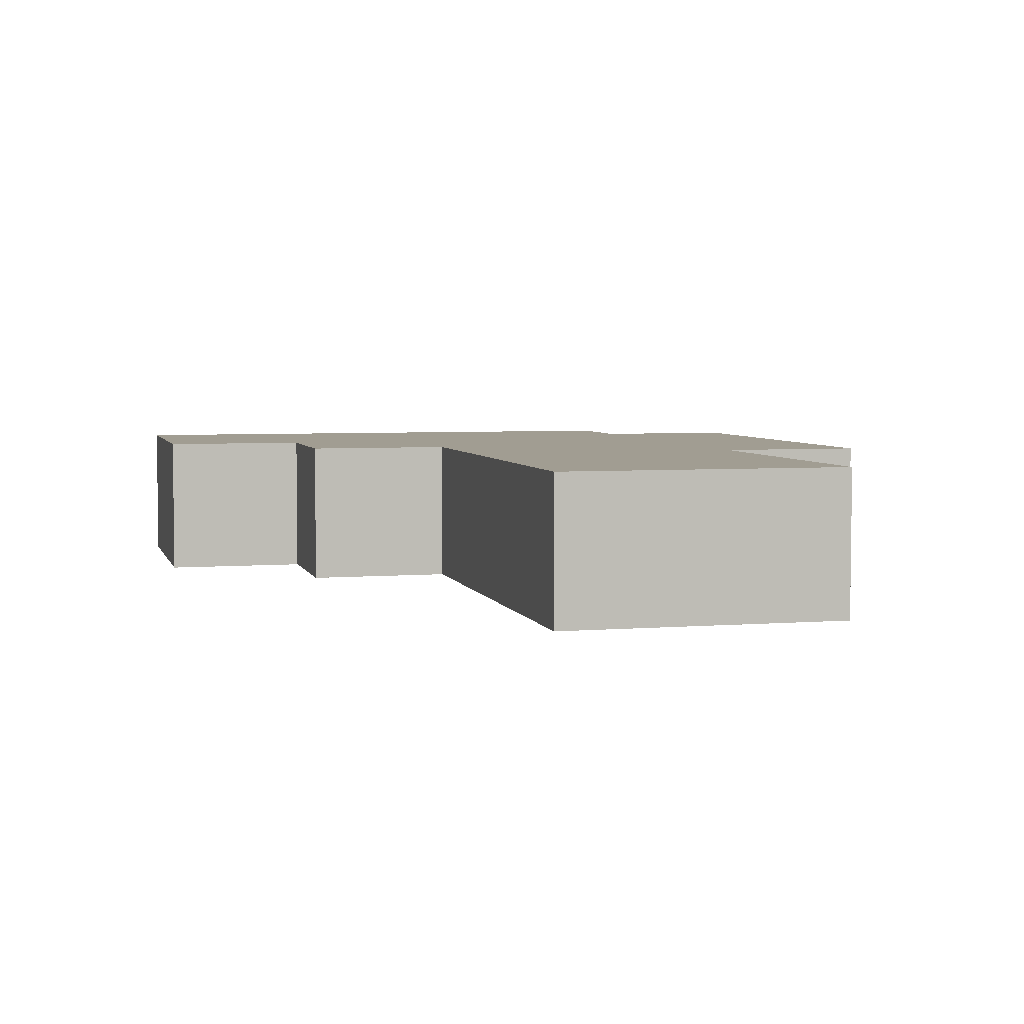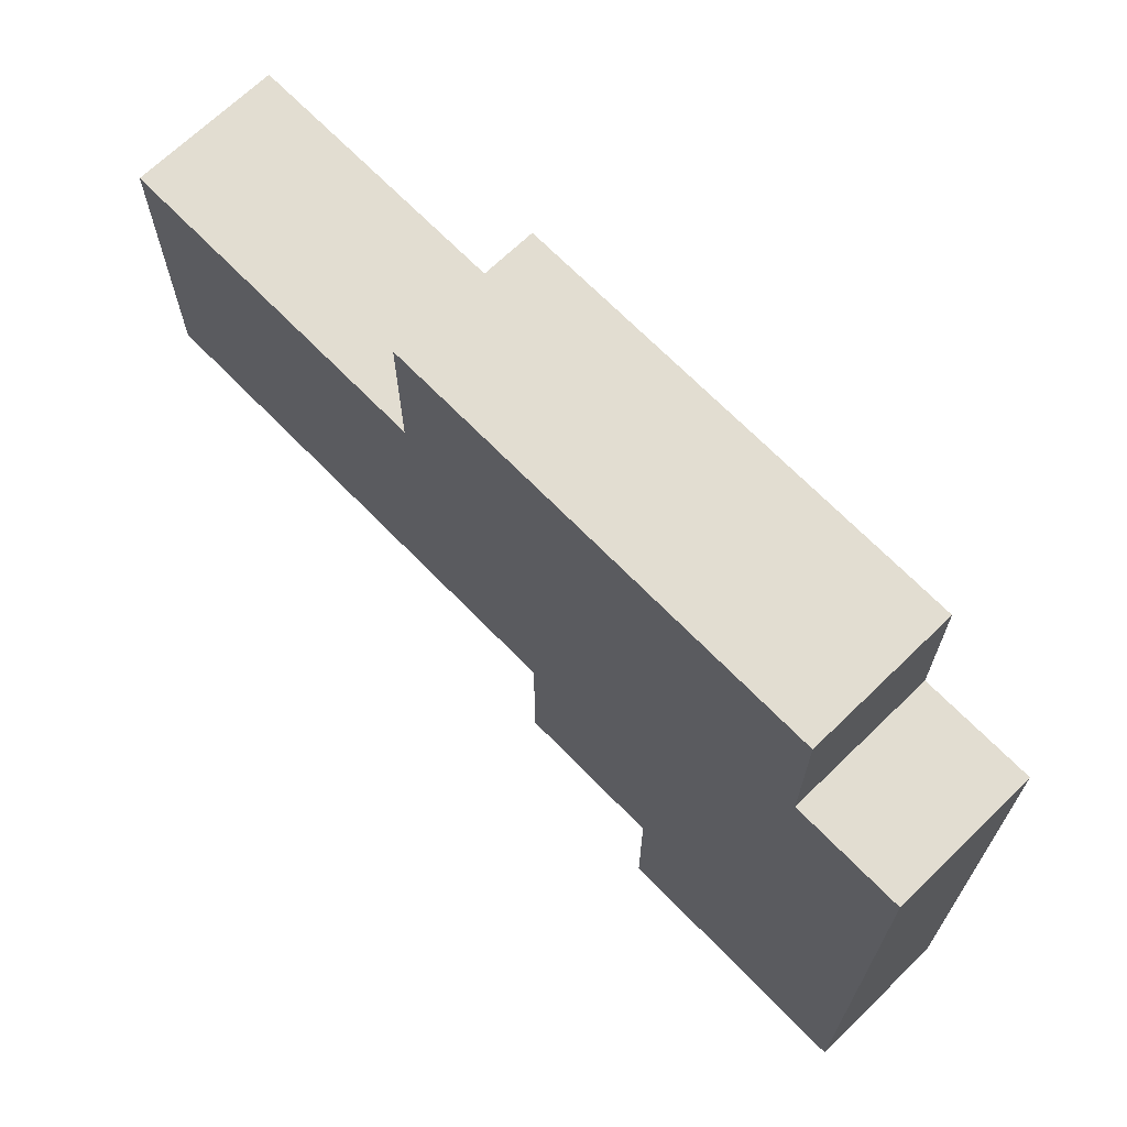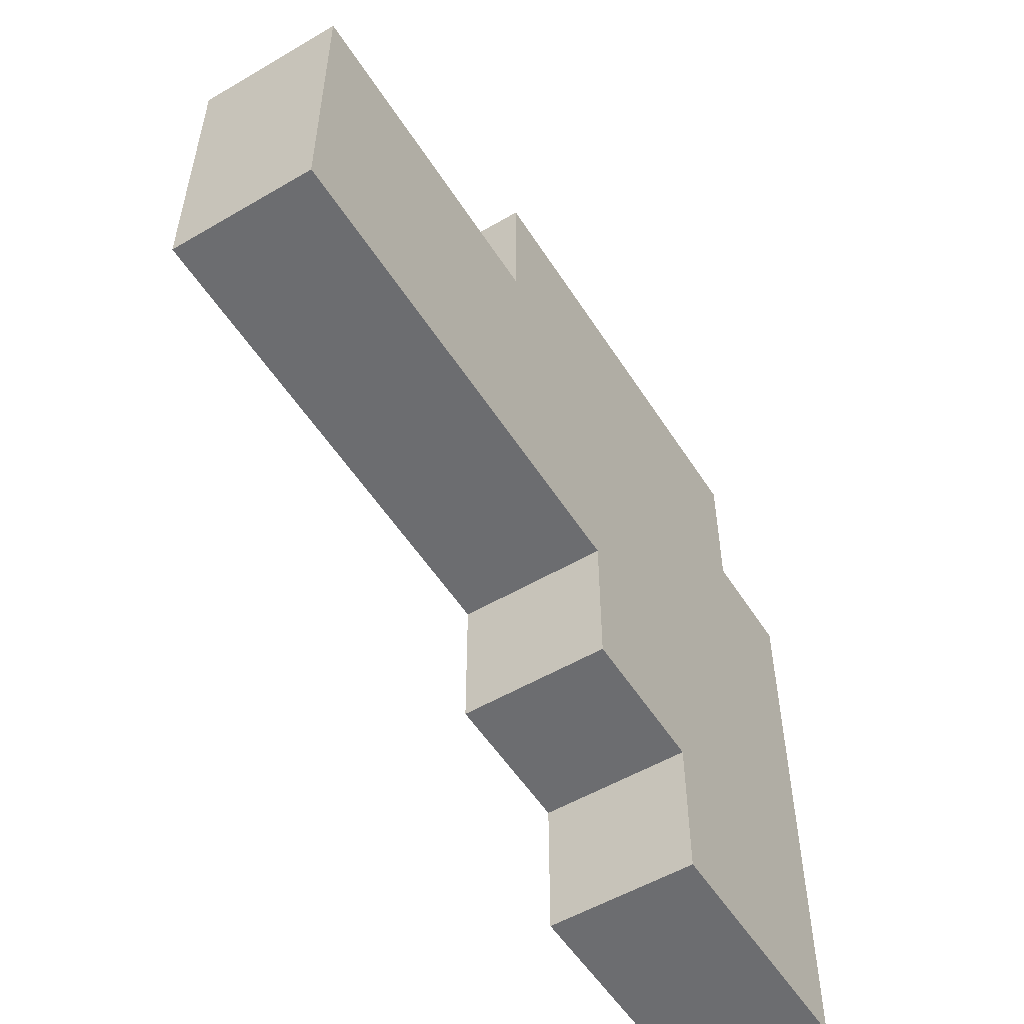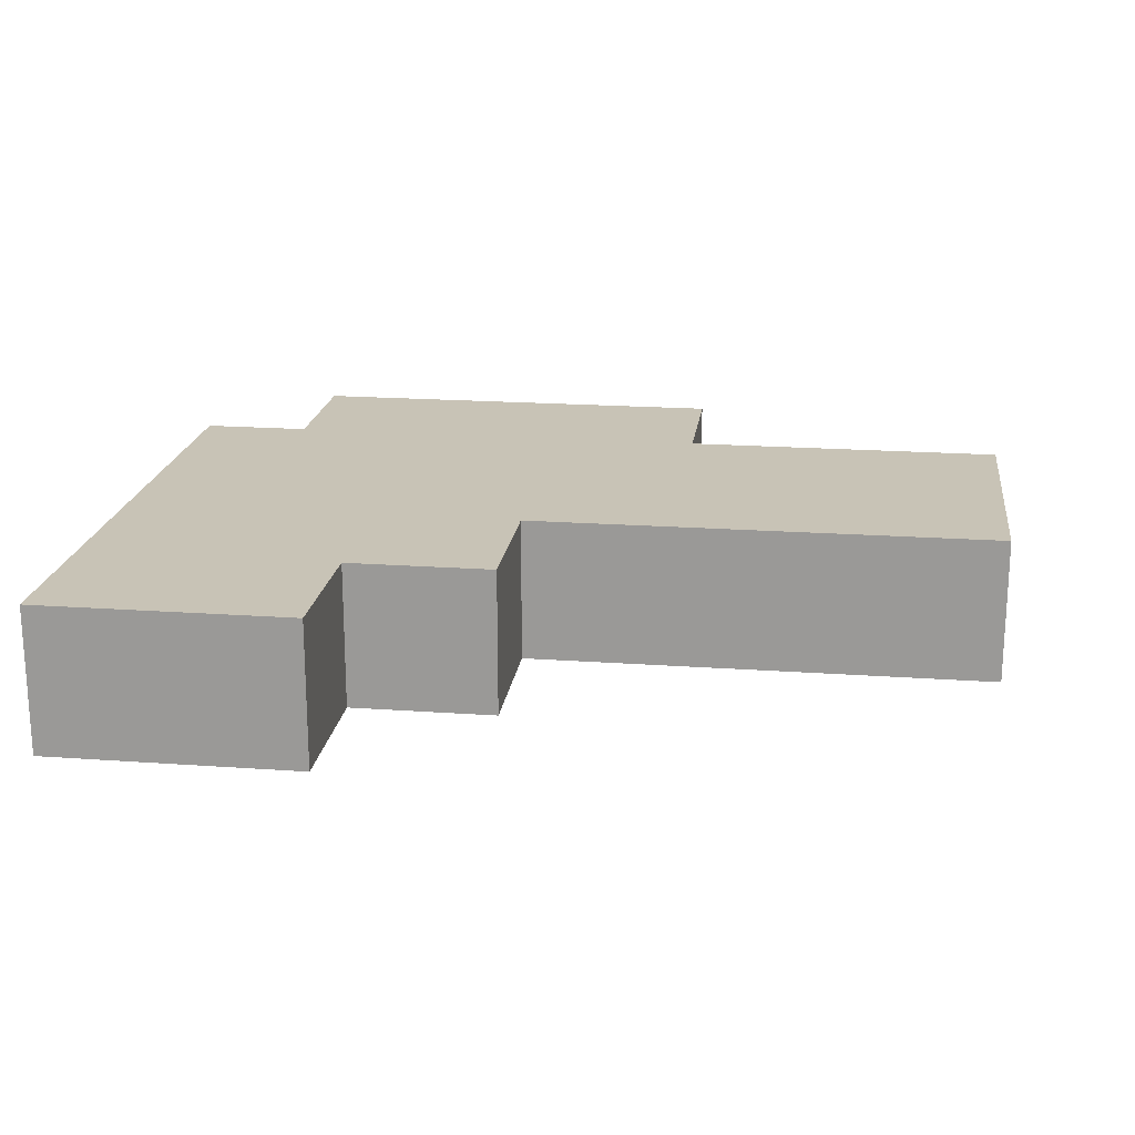
<metadata>
{"format":"obj","ext":"obj","renderer":"f3d","projection":"perspective","resolution":1024,"background":"white","views":[{"elev":4.7,"azim":75.6,"up":"+Z"},{"elev":68.4,"azim":-134.2,"up":"+Y"},{"elev":-54.0,"azim":121.9,"up":"+Y"},{"elev":19.5,"azim":7.6,"up":"+Z"}]}
</metadata>
<code>
o
v 6.8 1 0.1
v 6.8 1 -0.3
v 6.8 1.2 0.1
v 6.8 1.2 -0.3
v 6.8 1.4 0.1
v 6.8 1.4 -0.3
v 6.8 1.7 0.1
v 6.8 1.7 -0.3
v 6.8 1.9 0.1
v 6.8 1.9 -0.3
v 6.8 2.1 0.1
v 6.8 2.1 -0.3
v 6.8 2.3 0.1
v 6.8 2.3 -0.3
v 6.8 2.6 0.1
v 6.8 2.6 -0.3
v 7.1 2.6 0.1
v 7.1 2.6 -0.3
v 7.1 3 0.1
v 7.1 3 -0.3
v 7.5 1 0.1
v 7.5 1 -0.3
v 7.5 1.1 0.1
v 7.5 1.1 -0.3
v 7.5 1.4 0.1
v 7.5 1.4 -0.3
v 7.9 1.4 0.1
v 7.9 1.4 -0.3
v 7.9 1.5 0.1
v 7.9 1.5 -0.3
v 7.9 1.8 0.1
v 7.9 1.8 -0.3
v 8.3 2.6 0.1
v 8.3 2.6 -0.3
v 8.3 3 0.1
v 8.3 3 -0.3
v 9.2 1.8 0.1
v 9.2 1.8 -0.3
v 9.2 1.9 0.1
v 9.2 1.9 0
v 9.2 1.9 -0.2
v 9.2 1.9 -0.3
v 9.2 2 0.1
v 9.2 2 0
v 9.2 2 -0.2
v 9.2 2 -0.3
v 9.2 2.4 0.1
v 9.2 2.4 0
v 9.2 2.4 -0.2
v 9.2 2.4 -0.3
v 9.2 2.5 0.1
v 9.2 2.5 0
v 9.2 2.5 -0.2
v 9.2 2.5 -0.3
v 9.2 2.6 0.1
v 9.2 2.6 -0.3
v 6.8 1 0.1
v 6.8 1.2 0.1
v 6.8 1.4 0.1
v 6.8 1.7 0.1
v 6.8 1.9 0.1
v 6.8 2.1 0.1
v 6.8 2.3 0.1
v 6.8 2.6 0.1
v 6.9 1.2 0.1
v 6.9 1.4 0.1
v 6.9 1.7 0.1
v 6.9 1.9 0.1
v 6.9 2.1 0.1
v 6.9 2.3 0.1
v 7 1.4 0.1
v 7 2.6 0.1
v 7.1 1 0.1
v 7.1 1.4 0.1
v 7.1 2.5 0.1
v 7.1 2.6 0.1
v 7.1 3 0.1
v 7.2 1 0.1
v 7.2 1.4 0.1
v 7.2 1.5 0.1
v 7.2 1.6 0.1
v 7.2 2.8 0.1
v 7.2 3 0.1
v 7.3 1.5 0.1
v 7.3 1.6 0.1
v 7.3 1.7 0.1
v 7.3 2.4 0.1
v 7.3 2.5 0.1
v 7.3 2.6 0.1
v 7.4 1 0.1
v 7.4 1.1 0.1
v 7.4 1.6 0.1
v 7.4 1.7 0.1
v 7.4 1.8 0.1
v 7.4 2.6 0.1
v 7.4 2.7 0.1
v 7.4 2.8 0.1
v 7.4 3 0.1
v 7.5 1 0.1
v 7.5 1.1 0.1
v 7.5 1.4 0.1
v 7.5 2.6 0.1
v 7.5 2.7 0.1
v 7.6 1.7 0.1
v 7.6 1.8 0.1
v 7.6 1.9 0.1
v 7.6 2.3 0.1
v 7.6 2.4 0.1
v 7.6 2.5 0.1
v 7.6 2.8 0.1
v 7.6 3 0.1
v 7.7 1.8 0.1
v 7.7 1.9 0.1
v 7.7 2 0.1
v 7.8 1.4 0.1
v 7.8 1.5 0.1
v 7.8 1.9 0.1
v 7.8 2 0.1
v 7.8 2.1 0.1
v 7.8 2.6 0.1
v 7.8 2.7 0.1
v 7.8 2.8 0.1
v 7.8 3 0.1
v 7.9 1.4 0.1
v 7.9 1.5 0.1
v 7.9 1.8 0.1
v 7.9 2.6 0.1
v 7.9 2.7 0.1
v 8 2 0.1
v 8 2.1 0.1
v 8 2.3 0.1
v 8 2.4 0.1
v 8 2.8 0.1
v 8 3 0.1
v 8.1 2.1 0.1
v 8.1 2.2 0.1
v 8.2 2.3 0.1
v 8.2 2.4 0.1
v 8.2 2.8 0.1
v 8.2 3 0.1
v 8.3 2.2 0.1
v 8.3 2.3 0.1
v 8.3 2.6 0.1
v 8.3 3 0.1
v 8.4 2.3 0.1
v 8.4 2.4 0.1
v 8.4 2.5 0.1
v 8.5 2.4 0.1
v 8.5 2.5 0.1
v 8.5 2.6 0.1
v 8.6 2.5 0.1
v 8.6 2.6 0.1
v 8.9 2.1 0.1
v 8.9 2.3 0.1
v 9 2 0.1
v 9 2.1 0.1
v 9 2.3 0.1
v 9 2.4 0.1
v 9.1 1.9 0.1
v 9.1 2 0.1
v 9.1 2.1 0.1
v 9.1 2.3 0.1
v 9.1 2.4 0.1
v 9.1 2.5 0.1
v 9.2 1.8 0.1
v 9.2 1.9 0.1
v 9.2 2 0.1
v 9.2 2.4 0.1
v 9.2 2.5 0.1
v 9.2 2.6 0.1
v 6.8 1 -0.3
v 6.8 1.2 -0.3
v 6.8 1.4 -0.3
v 6.8 1.7 -0.3
v 6.8 1.9 -0.3
v 6.8 2.1 -0.3
v 6.8 2.3 -0.3
v 6.8 2.6 -0.3
v 6.9 1.2 -0.3
v 6.9 1.4 -0.3
v 6.9 1.7 -0.3
v 6.9 1.9 -0.3
v 6.9 2.1 -0.3
v 6.9 2.3 -0.3
v 7 1.4 -0.3
v 7 2.6 -0.3
v 7.1 1 -0.3
v 7.1 1.4 -0.3
v 7.1 2.6 -0.3
v 7.1 3 -0.3
v 7.2 1 -0.3
v 7.2 1.4 -0.3
v 7.2 1.5 -0.3
v 7.2 2.8 -0.3
v 7.2 3 -0.3
v 7.3 1.4 -0.3
v 7.3 1.5 -0.3
v 7.3 1.6 -0.3
v 7.4 1 -0.3
v 7.4 1.1 -0.3
v 7.4 2.6 -0.3
v 7.4 2.7 -0.3
v 7.4 2.8 -0.3
v 7.4 3 -0.3
v 7.5 1 -0.3
v 7.5 1.1 -0.3
v 7.5 1.4 -0.3
v 7.5 1.5 -0.3
v 7.5 1.6 -0.3
v 7.5 1.7 -0.3
v 7.5 2.6 -0.3
v 7.5 2.7 -0.3
v 7.6 1.6 -0.3
v 7.6 1.7 -0.3
v 7.6 1.8 -0.3
v 7.6 2.8 -0.3
v 7.6 3 -0.3
v 7.7 1.7 -0.3
v 7.7 1.8 -0.3
v 7.7 1.9 -0.3
v 7.8 1.4 -0.3
v 7.8 1.5 -0.3
v 7.8 2.6 -0.3
v 7.8 2.7 -0.3
v 7.8 2.8 -0.3
v 7.8 3 -0.3
v 7.9 1.4 -0.3
v 7.9 1.5 -0.3
v 7.9 1.8 -0.3
v 7.9 1.9 -0.3
v 7.9 2 -0.3
v 7.9 2.6 -0.3
v 7.9 2.7 -0.3
v 8 1.9 -0.3
v 8 2 -0.3
v 8 2.1 -0.3
v 8 2.8 -0.3
v 8 3 -0.3
v 8.1 2 -0.3
v 8.1 2.1 -0.3
v 8.1 2.2 -0.3
v 8.2 2.8 -0.3
v 8.2 3 -0.3
v 8.3 2.1 -0.3
v 8.3 2.2 -0.3
v 8.3 2.3 -0.3
v 8.3 2.6 -0.3
v 8.3 3 -0.3
v 8.4 2.2 -0.3
v 8.4 2.3 -0.3
v 8.4 2.4 -0.3
v 8.5 2.3 -0.3
v 8.5 2.4 -0.3
v 8.5 2.5 -0.3
v 8.6 2.5 -0.3
v 8.6 2.6 -0.3
v 8.7 2.4 -0.3
v 8.7 2.6 -0.3
v 8.9 2.1 -0.3
v 8.9 2.3 -0.3
v 9 2 -0.3
v 9 2.1 -0.3
v 9 2.3 -0.3
v 9 2.4 -0.3
v 9.1 1.9 -0.3
v 9.1 2 -0.3
v 9.1 2.1 -0.3
v 9.1 2.3 -0.3
v 9.1 2.4 -0.3
v 9.1 2.5 -0.3
v 9.2 1.8 -0.3
v 9.2 1.9 -0.3
v 9.2 2 -0.3
v 9.2 2.4 -0.3
v 9.2 2.5 -0.3
v 9.2 2.6 -0.3
v 6.8 1 0.1
v 7.1 1 0.1
v 7.2 1 0.1
v 7.4 1 0.1
v 7.5 1 0.1
v 7.1 1 0
v 7.2 1 0
v 7.1 1 -0.2
v 7.2 1 -0.2
v 6.8 1 -0.3
v 7.1 1 -0.3
v 7.2 1 -0.3
v 7.4 1 -0.3
v 7.5 1 -0.3
v 7.5 1.4 0.1
v 7.8 1.4 0.1
v 7.9 1.4 0.1
v 7.5 1.4 -0.3
v 7.8 1.4 -0.3
v 7.9 1.4 -0.3
v 7.9 1.8 0.1
v 9.2 1.8 0.1
v 7.9 1.8 -0.3
v 9.2 1.8 -0.3
v 6.8 2.6 0.1
v 7 2.6 0.1
v 7.1 2.6 0.1
v 8.3 2.6 0.1
v 8.5 2.6 0.1
v 8.6 2.6 0.1
v 9.2 2.6 0.1
v 8.5 2.6 0
v 8.6 2.6 0
v 8.7 2.6 0
v 8.6 2.6 -0.1
v 8.7 2.6 -0.1
v 8.8 2.6 -0.1
v 8.6 2.6 -0.2
v 8.7 2.6 -0.2
v 8.8 2.6 -0.2
v 6.8 2.6 -0.3
v 7 2.6 -0.3
v 7.1 2.6 -0.3
v 8.3 2.6 -0.3
v 8.6 2.6 -0.3
v 8.7 2.6 -0.3
v 9.2 2.6 -0.3
v 7.1 3 0.1
v 7.2 3 0.1
v 7.4 3 0.1
v 7.6 3 0.1
v 7.8 3 0.1
v 8 3 0.1
v 8.2 3 0.1
v 8.3 3 0.1
v 7.1 3 -0.3
v 7.2 3 -0.3
v 7.4 3 -0.3
v 7.6 3 -0.3
v 7.8 3 -0.3
v 8 3 -0.3
v 8.2 3 -0.3
v 8.3 3 -0.3
f 3 2 1
f 4 2 3
f 5 4 3
f 6 4 5
f 7 6 5
f 8 6 7
f 9 8 7
f 10 8 9
f 11 10 9
f 12 10 11
f 13 12 11
f 14 12 13
f 15 14 13
f 16 14 15
f 19 18 17
f 20 18 19
f 21 22 23
f 23 22 24
f 23 24 25
f 25 24 26
f 27 28 29
f 29 28 30
f 29 30 31
f 31 30 32
f 33 34 35
f 35 34 36
f 37 38 39
f 39 38 40
f 40 38 41
f 41 38 42
f 39 40 43
f 40 41 44
f 43 40 44
f 41 42 45
f 44 41 45
f 45 42 46
f 43 44 47
f 44 45 48
f 47 44 48
f 45 46 49
f 48 45 49
f 49 46 50
f 47 48 51
f 48 49 52
f 51 48 52
f 49 50 53
f 52 49 53
f 53 50 54
f 51 52 55
f 52 53 55
f 53 54 55
f 55 54 56
f 65 58 57
f 65 59 58
f 66 60 59
f 66 59 65
f 67 61 60
f 67 60 66
f 68 62 61
f 68 61 67
f 69 63 62
f 69 62 68
f 70 64 63
f 70 63 69
f 71 69 68
f 71 68 67
f 71 70 69
f 71 67 66
f 71 66 65
f 72 64 70
f 72 70 71
f 73 71 65
f 73 65 57
f 74 72 71
f 74 71 73
f 75 72 74
f 76 72 75
f 78 74 73
f 79 75 74
f 79 74 78
f 80 75 79
f 81 75 80
f 82 77 76
f 83 77 82
f 84 79 78
f 84 80 79
f 84 81 80
f 85 75 81
f 85 81 84
f 86 75 85
f 87 75 86
f 88 76 75
f 88 75 87
f 89 82 76
f 89 76 88
f 90 84 78
f 90 85 84
f 91 85 90
f 92 86 85
f 92 85 91
f 93 87 86
f 93 86 92
f 94 87 93
f 95 82 89
f 95 89 88
f 96 82 95
f 97 83 82
f 97 82 96
f 98 83 97
f 99 91 90
f 100 92 91
f 100 91 99
f 100 93 92
f 101 93 100
f 102 96 95
f 102 95 88
f 103 98 97
f 103 96 102
f 103 97 96
f 104 93 101
f 104 94 93
f 105 87 94
f 105 94 104
f 106 87 105
f 107 87 106
f 108 88 87
f 108 87 107
f 109 102 88
f 109 88 108
f 110 98 103
f 110 103 102
f 111 98 110
f 112 105 104
f 112 106 105
f 113 107 106
f 113 106 112
f 114 107 113
f 115 104 101
f 115 112 104
f 115 113 112
f 116 113 115
f 117 114 113
f 117 113 116
f 118 107 114
f 118 114 117
f 119 107 118
f 120 102 109
f 120 109 108
f 120 110 102
f 121 110 120
f 122 111 110
f 122 110 121
f 123 111 122
f 124 116 115
f 125 117 116
f 125 116 124
f 125 118 117
f 126 118 125
f 127 121 120
f 127 120 108
f 128 123 122
f 128 121 127
f 128 122 121
f 129 119 118
f 129 118 126
f 130 107 119
f 130 119 129
f 131 108 107
f 131 107 130
f 132 127 108
f 132 108 131
f 133 123 128
f 133 128 127
f 134 123 133
f 135 130 129
f 135 131 130
f 136 131 135
f 137 132 131
f 137 131 136
f 138 127 132
f 138 132 137
f 139 134 133
f 139 133 127
f 140 134 139
f 141 137 136
f 141 136 135
f 141 138 137
f 142 138 141
f 143 140 139
f 143 127 138
f 143 139 127
f 144 140 143
f 145 138 142
f 145 142 141
f 146 143 138
f 146 138 145
f 147 143 146
f 148 146 145
f 148 147 146
f 149 143 147
f 149 147 148
f 150 143 149
f 151 149 148
f 151 150 149
f 152 150 151
f 153 145 141
f 153 141 135
f 153 152 151
f 153 151 148
f 153 135 129
f 153 148 145
f 154 152 153
f 155 129 126
f 155 153 129
f 156 154 153
f 156 153 155
f 157 152 154
f 157 154 156
f 158 152 157
f 159 155 126
f 160 156 155
f 160 155 159
f 161 157 156
f 161 156 160
f 162 158 157
f 162 157 161
f 163 152 158
f 163 158 162
f 164 152 163
f 165 159 126
f 166 160 159
f 166 159 165
f 167 162 161
f 167 160 166
f 167 161 160
f 167 163 162
f 168 164 163
f 168 163 167
f 169 152 164
f 169 164 168
f 170 152 169
f 171 172 179
f 172 173 179
f 173 174 180
f 179 173 180
f 174 175 181
f 180 174 181
f 175 176 182
f 181 175 182
f 176 177 183
f 182 176 183
f 177 178 184
f 183 177 184
f 182 183 185
f 181 182 185
f 183 184 185
f 180 181 185
f 179 180 185
f 184 178 186
f 185 184 186
f 179 185 187
f 171 179 187
f 185 186 188
f 187 185 188
f 188 186 189
f 187 188 191
f 188 189 192
f 191 188 192
f 192 189 193
f 189 190 194
f 194 190 195
f 191 192 196
f 192 193 196
f 193 189 197
f 196 193 197
f 197 189 198
f 191 196 199
f 196 197 199
f 199 197 200
f 198 189 201
f 189 194 201
f 201 194 202
f 194 195 203
f 202 194 203
f 203 195 204
f 199 200 205
f 200 197 206
f 205 200 206
f 206 197 207
f 197 198 208
f 207 197 208
f 198 201 209
f 208 198 209
f 209 201 210
f 201 202 211
f 210 201 211
f 202 203 212
f 211 202 212
f 203 204 212
f 209 210 213
f 207 208 213
f 208 209 213
f 210 211 214
f 213 210 214
f 214 211 215
f 212 204 216
f 211 212 216
f 216 204 217
f 214 215 218
f 213 214 218
f 215 211 219
f 218 215 219
f 219 211 220
f 213 218 221
f 207 213 221
f 218 219 221
f 221 219 222
f 220 211 223
f 211 216 223
f 223 216 224
f 216 217 225
f 224 216 225
f 225 217 226
f 221 222 227
f 222 219 228
f 227 222 228
f 219 220 229
f 228 219 229
f 220 223 230
f 229 220 230
f 230 223 231
f 223 224 232
f 231 223 232
f 224 225 233
f 232 224 233
f 225 226 233
f 230 231 234
f 229 230 234
f 231 232 235
f 234 231 235
f 235 232 236
f 233 226 237
f 232 233 237
f 237 226 238
f 235 236 239
f 234 235 239
f 236 232 240
f 239 236 240
f 240 232 241
f 237 238 242
f 232 237 242
f 242 238 243
f 240 241 244
f 239 240 244
f 241 232 245
f 244 241 245
f 245 232 246
f 242 243 247
f 246 232 247
f 232 242 247
f 247 243 248
f 245 246 249
f 244 245 249
f 246 247 250
f 249 246 250
f 250 247 251
f 249 250 252
f 250 251 252
f 251 247 253
f 252 251 253
f 253 247 254
f 253 254 255
f 254 247 255
f 255 247 256
f 252 253 257
f 253 255 257
f 255 256 257
f 257 256 258
f 239 244 259
f 244 249 259
f 257 258 259
f 252 257 259
f 249 252 259
f 259 258 260
f 234 239 261
f 239 259 261
f 259 260 262
f 261 259 262
f 260 258 263
f 262 260 263
f 263 258 264
f 229 234 265
f 234 261 265
f 261 262 266
f 265 261 266
f 262 263 267
f 266 262 267
f 263 264 268
f 267 263 268
f 264 258 269
f 268 264 269
f 269 258 270
f 229 265 271
f 265 266 272
f 271 265 272
f 267 268 273
f 272 266 273
f 266 267 273
f 268 269 273
f 269 270 274
f 273 269 274
f 270 258 275
f 274 270 275
f 275 258 276
f 282 278 277
f 282 279 278
f 283 280 279
f 283 279 282
f 284 282 277
f 284 283 282
f 285 280 283
f 285 283 284
f 286 284 277
f 287 285 284
f 287 284 286
f 288 280 285
f 288 285 287
f 289 281 280
f 289 280 288
f 290 281 289
f 294 292 291
f 295 293 292
f 295 292 294
f 296 293 295
f 299 298 297
f 300 298 299
f 304 305 308
f 305 306 308
f 306 307 309
f 308 306 309
f 309 307 310
f 308 309 311
f 309 310 311
f 310 307 312
f 311 310 312
f 312 307 313
f 308 311 314
f 311 312 314
f 312 313 315
f 314 312 315
f 313 307 316
f 315 313 316
f 301 302 317
f 302 303 318
f 317 302 318
f 318 303 319
f 304 308 320
f 308 314 320
f 314 315 321
f 320 314 321
f 315 316 322
f 321 315 322
f 316 307 323
f 322 316 323
f 324 325 332
f 325 326 333
f 332 325 333
f 326 327 334
f 333 326 334
f 327 328 335
f 334 327 335
f 328 329 336
f 335 328 336
f 329 330 337
f 336 329 337
f 330 331 338
f 337 330 338
f 338 331 339

</code>
